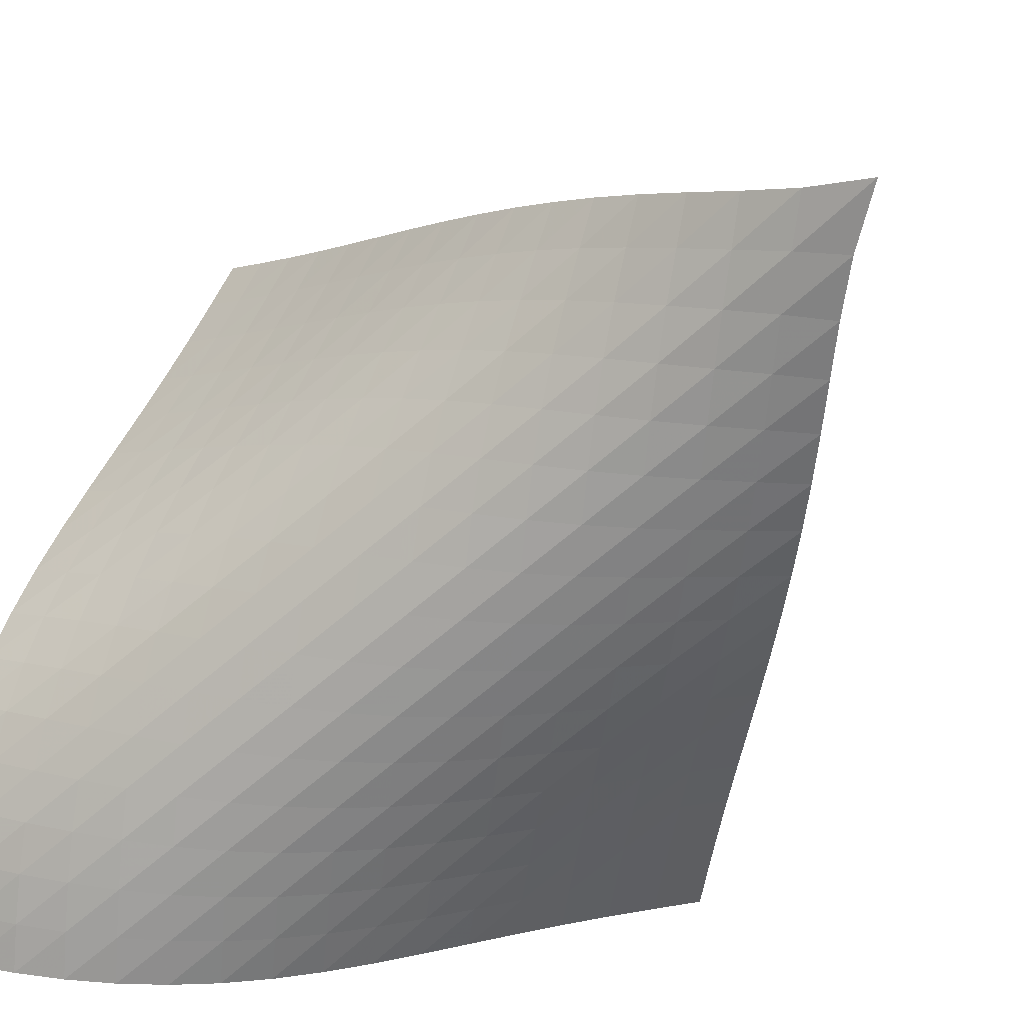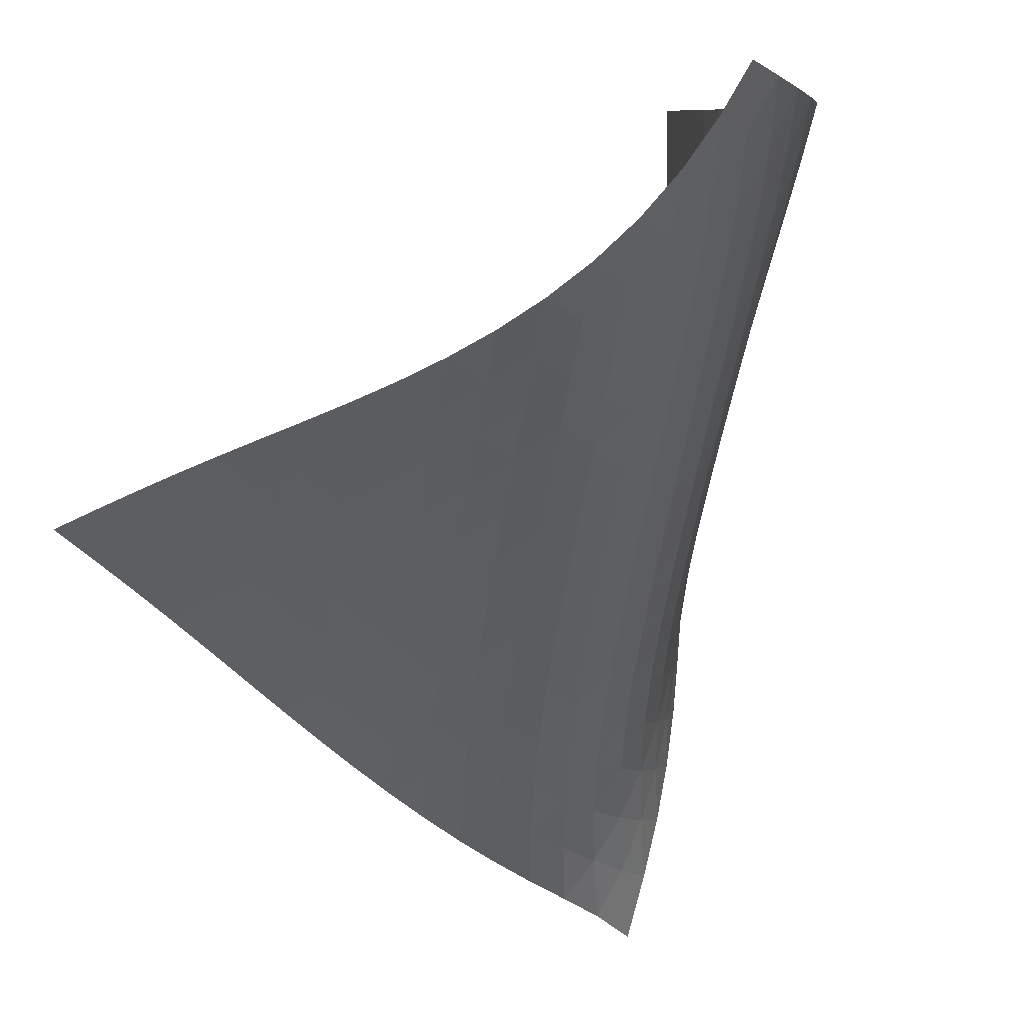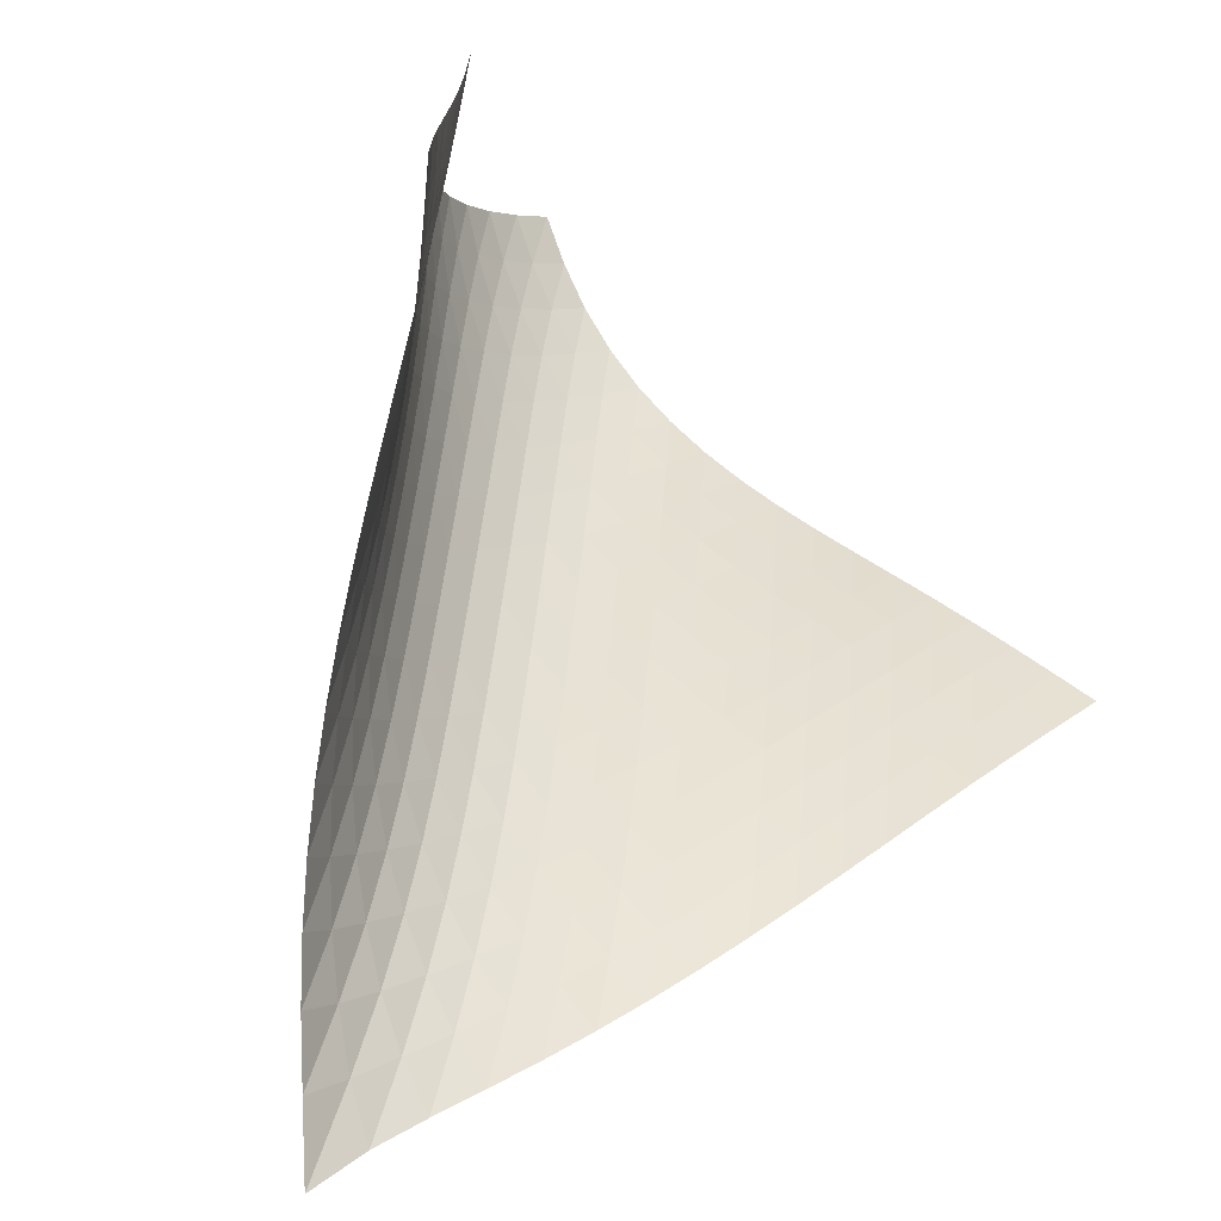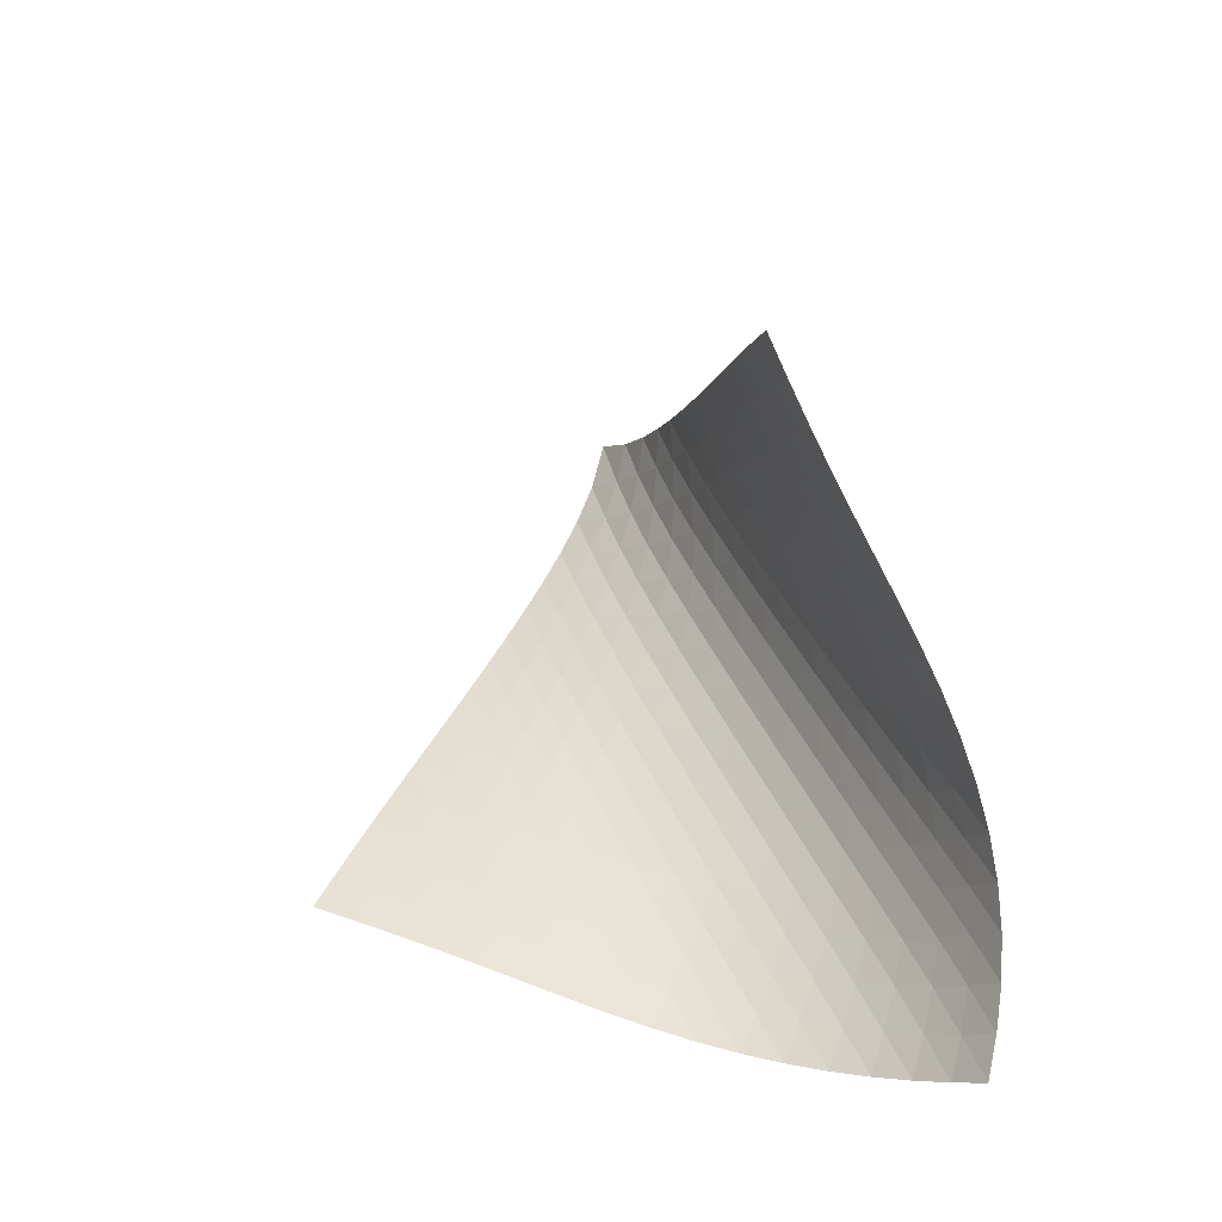
<metadata>
{"format":"obj","ext":"obj","renderer":"f3d","projection":"perspective","resolution":1024,"background":"white","views":[{"elev":-37.2,"azim":146.8,"up":"+Z"},{"elev":-57.9,"azim":13.8,"up":"+Z"},{"elev":59.5,"azim":-155.0,"up":"+Z"},{"elev":-67.3,"azim":8.7,"up":"+Y"}]}
</metadata>
<code>
v -6.496 -0.04556 6.496
v -2.882 -12.37 12.28
v -12.28 -12.37 2.882
v -1.078 -17.91 1.078
v -11.94 -11.65 3.052
v -11.59 -10.92 3.214
v -11.26 -10.19 3.363
v -10.92 -9.449 3.503
v -10.58 -8.701 3.637
v -10.23 -7.949 3.771
v -9.884 -7.194 3.911
v -9.527 -6.437 4.064
v -9.161 -5.68 4.233
v -8.784 -4.923 4.425
v -8.396 -4.168 4.644
v -7.999 -3.413 4.898
v -7.596 -2.655 5.195
v -7.195 -1.879 5.547
v -6.815 -1.044 5.972
v -5.972 -1.044 6.815
v -5.547 -1.879 7.195
v -5.195 -2.655 7.596
v -4.898 -3.413 7.999
v -4.644 -4.168 8.396
v -4.425 -4.923 8.784
v -4.233 -5.68 9.161
v -4.064 -6.437 9.527
v -3.911 -7.194 9.884
v -3.771 -7.949 10.23
v -3.637 -8.701 10.58
v -3.503 -9.449 10.92
v -3.363 -10.19 11.26
v -3.214 -10.92 11.59
v -3.052 -11.65 11.94
v -2.659 -12.66 11.55
v -2.427 -12.95 10.83
v -2.181 -13.24 10.11
v -1.921 -13.52 9.385
v -1.651 -13.8 8.665
v -1.38 -14.07 7.944
v -1.118 -14.35 7.218
v -0.8797 -14.64 6.488
v -0.6782 -14.94 5.752
v -0.5272 -15.26 5.015
v -0.4383 -15.6 4.282
v -0.4207 -15.99 3.564
v -0.4792 -16.41 2.874
v -0.6135 -16.87 2.225
v -0.8175 -17.38 1.626
v -1.626 -17.38 0.8175
v -2.225 -16.87 0.6135
v -2.874 -16.41 0.4792
v -3.564 -15.99 0.4207
v -4.282 -15.6 0.4383
v -5.015 -15.26 0.5272
v -5.752 -14.94 0.6782
v -6.488 -14.64 0.8797
v -7.218 -14.35 1.118
v -7.944 -14.07 1.38
v -8.665 -13.8 1.651
v -9.385 -13.52 1.921
v -10.11 -13.24 2.181
v -10.83 -12.95 2.427
v -11.55 -12.66 2.659
v -6.243 -1.683 6.243
v -6.566 -2.394 5.744
v -6.925 -3.109 5.315
v -7.301 -3.828 4.948
v -7.681 -4.553 4.634
v -8.06 -5.285 4.365
v -8.432 -6.023 4.133
v -8.796 -6.765 3.931
v -9.153 -7.511 3.752
v -9.503 -8.257 3.592
v -9.848 -9.002 3.442
v -10.19 -9.745 3.296
v -10.53 -10.48 3.149
v -10.87 -11.22 2.994
v -11.21 -11.94 2.83
v -5.744 -2.394 6.566
v -5.991 -2.985 5.991
v -6.29 -3.62 5.48
v -6.624 -4.282 5.035
v -6.979 -4.965 4.653
v -7.342 -5.666 4.326
v -7.707 -6.38 4.048
v -8.068 -7.104 3.808
v -8.424 -7.835 3.6
v -8.775 -8.571 3.416
v -9.12 -9.308 3.248
v -9.463 -10.04 3.089
v -9.803 -10.78 2.93
v -10.14 -11.51 2.768
v -10.49 -12.23 2.6
v -5.315 -3.109 6.925
v -5.48 -3.62 6.29
v -5.701 -4.177 5.701
v -5.977 -4.775 5.174
v -6.293 -5.407 4.713
v -6.633 -6.067 4.319
v -6.986 -6.751 3.983
v -7.341 -7.452 3.698
v -7.696 -8.166 3.454
v -8.047 -8.888 3.242
v -8.394 -9.616 3.053
v -8.737 -10.35 2.876
v -9.079 -11.07 2.705
v -9.42 -11.8 2.533
v -9.762 -12.52 2.358
v -4.948 -3.828 7.301
v -5.035 -4.282 6.624
v -5.174 -4.775 5.977
v -5.376 -5.309 5.376
v -5.636 -5.884 4.835
v -5.939 -6.496 4.363
v -6.271 -7.142 3.958
v -6.616 -7.814 3.616
v -6.967 -8.506 3.326
v -7.318 -9.211 3.078
v -7.666 -9.927 2.86
v -8.012 -10.65 2.663
v -8.355 -11.37 2.475
v -8.698 -12.09 2.29
v -9.041 -12.8 2.105
v -4.634 -4.553 7.681
v -4.653 -4.965 6.979
v -4.713 -5.407 6.293
v -4.835 -5.884 5.636
v -5.024 -6.401 5.024
v -5.275 -6.961 4.474
v -5.571 -7.562 3.993
v -5.897 -8.197 3.582
v -6.239 -8.86 3.234
v -6.588 -9.545 2.939
v -6.937 -10.24 2.684
v -7.284 -10.95 2.457
v -7.63 -11.66 2.247
v -7.975 -12.38 2.045
v -8.32 -13.09 1.845
v -4.365 -5.285 8.06
v -4.326 -5.666 7.342
v -4.319 -6.067 6.633
v -4.363 -6.496 5.939
v -4.474 -6.961 5.275
v -4.657 -7.468 4.657
v -4.902 -8.019 4.101
v -5.195 -8.611 3.614
v -5.518 -9.239 3.198
v -5.858 -9.896 2.843
v -6.205 -10.57 2.54
v -6.554 -11.26 2.275
v -6.902 -11.96 2.034
v -7.25 -12.67 1.808
v -7.597 -13.37 1.589
v -4.133 -6.023 8.432
v -4.048 -6.38 7.707
v -3.983 -6.751 6.986
v -3.958 -7.142 6.271
v -3.993 -7.562 5.571
v -4.101 -8.019 4.902
v -4.281 -8.519 4.281
v -4.524 -9.064 3.721
v -4.814 -9.65 3.231
v -5.136 -10.27 2.809
v -5.475 -10.92 2.446
v -5.822 -11.59 2.132
v -6.171 -12.27 1.851
v -6.52 -12.96 1.593
v -6.87 -13.66 1.348
v -3.931 -6.765 8.796
v -3.808 -7.104 8.068
v -3.698 -7.452 7.341
v -3.616 -7.814 6.616
v -3.582 -8.197 5.897
v -3.614 -8.611 5.195
v -3.721 -9.064 4.524
v -3.901 -9.561 3.901
v -4.144 -10.1 3.34
v -4.433 -10.68 2.846
v -4.753 -11.3 2.417
v -5.091 -11.94 2.043
v -5.437 -12.6 1.713
v -5.786 -13.27 1.414
v -6.137 -13.95 1.137
v -3.752 -7.511 9.153
v -3.6 -7.835 8.424
v -3.454 -8.166 7.696
v -3.326 -8.506 6.967
v -3.234 -8.86 6.239
v -3.198 -9.239 5.518
v -3.231 -9.65 4.814
v -3.34 -10.1 4.144
v -3.522 -10.6 3.522
v -3.764 -11.14 2.959
v -4.051 -11.71 2.46
v -4.37 -12.32 2.022
v -4.705 -12.95 1.634
v -5.051 -13.6 1.287
v -5.401 -14.27 0.9689
v -3.592 -8.257 9.503
v -3.416 -8.571 8.775
v -3.242 -8.888 8.047
v -3.078 -9.211 7.318
v -2.939 -9.545 6.588
v -2.843 -9.896 5.858
v -2.809 -10.27 5.136
v -2.846 -10.68 4.433
v -2.959 -11.14 3.764
v -3.142 -11.63 3.142
v -3.384 -12.17 2.578
v -3.67 -12.74 2.073
v -3.986 -13.34 1.624
v -4.32 -13.96 1.221
v -4.665 -14.6 0.8572
v -3.442 -9.002 9.848
v -3.248 -9.308 9.12
v -3.053 -9.616 8.394
v -2.86 -9.927 7.666
v -2.684 -10.24 6.937
v -2.54 -10.57 6.205
v -2.446 -10.92 5.475
v -2.417 -11.3 4.753
v -2.46 -11.71 4.051
v -2.578 -12.17 3.384
v -2.763 -12.66 2.763
v -3.005 -13.19 2.197
v -3.29 -13.76 1.686
v -3.604 -14.35 1.227
v -3.938 -14.97 0.8122
v -3.296 -9.745 10.19
v -3.089 -10.04 9.463
v -2.876 -10.35 8.737
v -2.663 -10.65 8.012
v -2.457 -10.95 7.284
v -2.275 -11.26 6.554
v -2.132 -11.59 5.822
v -2.043 -11.94 5.091
v -2.022 -12.32 4.37
v -2.073 -12.74 3.67
v -2.197 -13.19 3.005
v -2.386 -13.69 2.386
v -2.63 -14.22 1.819
v -2.916 -14.78 1.305
v -3.23 -15.37 0.8404
v -3.149 -10.48 10.53
v -2.93 -10.78 9.803
v -2.705 -11.07 9.079
v -2.475 -11.37 8.355
v -2.247 -11.66 7.63
v -2.034 -11.96 6.902
v -1.851 -12.27 6.171
v -1.713 -12.6 5.437
v -1.634 -12.95 4.705
v -1.624 -13.34 3.986
v -1.686 -13.76 3.29
v -1.819 -14.22 2.63
v -2.016 -14.72 2.016
v -2.266 -15.26 1.454
v -2.556 -15.82 0.943
v -2.994 -11.22 10.87
v -2.768 -11.51 10.14
v -2.533 -11.8 9.42
v -2.29 -12.09 8.698
v -2.045 -12.38 7.975
v -1.808 -12.67 7.25
v -1.593 -12.96 6.52
v -1.414 -13.27 5.786
v -1.287 -13.6 5.051
v -1.221 -13.96 4.32
v -1.227 -14.35 3.604
v -1.305 -14.78 2.916
v -1.454 -15.26 2.266
v -1.665 -15.76 1.665
v -1.927 -16.3 1.116
v -2.83 -11.94 11.21
v -2.6 -12.23 10.49
v -2.358 -12.52 9.762
v -2.105 -12.8 9.041
v -1.845 -13.09 8.32
v -1.589 -13.37 7.597
v -1.348 -13.66 6.87
v -1.137 -13.95 6.137
v -0.9689 -14.27 5.401
v -0.8572 -14.6 4.665
v -0.8122 -14.97 3.938
v -0.8404 -15.37 3.23
v -0.943 -15.82 2.556
v -1.116 -16.3 1.927
v -1.349 -16.83 1.349
f 289 49 4
f 289 4 50
f 5 79 64
f 5 64 3
f 79 94 63
f 79 63 64
f 94 109 62
f 94 62 63
f 109 124 61
f 109 61 62
f 124 139 60
f 124 60 61
f 139 154 59
f 139 59 60
f 154 169 58
f 154 58 59
f 169 184 57
f 169 57 58
f 184 199 56
f 184 56 57
f 199 214 55
f 199 55 56
f 214 229 54
f 214 54 55
f 229 244 53
f 229 53 54
f 244 259 52
f 244 52 53
f 259 274 51
f 259 51 52
f 274 289 50
f 274 50 51
f 1 20 65
f 1 65 19
f 19 65 66
f 19 66 18
f 18 66 67
f 18 67 17
f 17 67 68
f 17 68 16
f 16 68 69
f 16 69 15
f 15 69 70
f 15 70 14
f 14 70 71
f 14 71 13
f 13 71 72
f 13 72 12
f 12 72 73
f 12 73 11
f 11 73 74
f 11 74 10
f 10 74 75
f 10 75 9
f 9 75 76
f 9 76 8
f 8 76 77
f 8 77 7
f 7 77 78
f 7 78 6
f 6 78 79
f 6 79 5
f 20 21 80
f 20 80 65
f 65 80 81
f 65 81 66
f 66 81 82
f 66 82 67
f 67 82 83
f 67 83 68
f 68 83 84
f 68 84 69
f 69 84 85
f 69 85 70
f 70 85 86
f 70 86 71
f 71 86 87
f 71 87 72
f 72 87 88
f 72 88 73
f 73 88 89
f 73 89 74
f 74 89 90
f 74 90 75
f 75 90 91
f 75 91 76
f 76 91 92
f 76 92 77
f 77 92 93
f 77 93 78
f 78 93 94
f 78 94 79
f 21 22 95
f 21 95 80
f 80 95 96
f 80 96 81
f 81 96 97
f 81 97 82
f 82 97 98
f 82 98 83
f 83 98 99
f 83 99 84
f 84 99 100
f 84 100 85
f 85 100 101
f 85 101 86
f 86 101 102
f 86 102 87
f 87 102 103
f 87 103 88
f 88 103 104
f 88 104 89
f 89 104 105
f 89 105 90
f 90 105 106
f 90 106 91
f 91 106 107
f 91 107 92
f 92 107 108
f 92 108 93
f 93 108 109
f 93 109 94
f 22 23 110
f 22 110 95
f 95 110 111
f 95 111 96
f 96 111 112
f 96 112 97
f 97 112 113
f 97 113 98
f 98 113 114
f 98 114 99
f 99 114 115
f 99 115 100
f 100 115 116
f 100 116 101
f 101 116 117
f 101 117 102
f 102 117 118
f 102 118 103
f 103 118 119
f 103 119 104
f 104 119 120
f 104 120 105
f 105 120 121
f 105 121 106
f 106 121 122
f 106 122 107
f 107 122 123
f 107 123 108
f 108 123 124
f 108 124 109
f 23 24 125
f 23 125 110
f 110 125 126
f 110 126 111
f 111 126 127
f 111 127 112
f 112 127 128
f 112 128 113
f 113 128 129
f 113 129 114
f 114 129 130
f 114 130 115
f 115 130 131
f 115 131 116
f 116 131 132
f 116 132 117
f 117 132 133
f 117 133 118
f 118 133 134
f 118 134 119
f 119 134 135
f 119 135 120
f 120 135 136
f 120 136 121
f 121 136 137
f 121 137 122
f 122 137 138
f 122 138 123
f 123 138 139
f 123 139 124
f 24 25 140
f 24 140 125
f 125 140 141
f 125 141 126
f 126 141 142
f 126 142 127
f 127 142 143
f 127 143 128
f 128 143 144
f 128 144 129
f 129 144 145
f 129 145 130
f 130 145 146
f 130 146 131
f 131 146 147
f 131 147 132
f 132 147 148
f 132 148 133
f 133 148 149
f 133 149 134
f 134 149 150
f 134 150 135
f 135 150 151
f 135 151 136
f 136 151 152
f 136 152 137
f 137 152 153
f 137 153 138
f 138 153 154
f 138 154 139
f 25 26 155
f 25 155 140
f 140 155 156
f 140 156 141
f 141 156 157
f 141 157 142
f 142 157 158
f 142 158 143
f 143 158 159
f 143 159 144
f 144 159 160
f 144 160 145
f 145 160 161
f 145 161 146
f 146 161 162
f 146 162 147
f 147 162 163
f 147 163 148
f 148 163 164
f 148 164 149
f 149 164 165
f 149 165 150
f 150 165 166
f 150 166 151
f 151 166 167
f 151 167 152
f 152 167 168
f 152 168 153
f 153 168 169
f 153 169 154
f 26 27 170
f 26 170 155
f 155 170 171
f 155 171 156
f 156 171 172
f 156 172 157
f 157 172 173
f 157 173 158
f 158 173 174
f 158 174 159
f 159 174 175
f 159 175 160
f 160 175 176
f 160 176 161
f 161 176 177
f 161 177 162
f 162 177 178
f 162 178 163
f 163 178 179
f 163 179 164
f 164 179 180
f 164 180 165
f 165 180 181
f 165 181 166
f 166 181 182
f 166 182 167
f 167 182 183
f 167 183 168
f 168 183 184
f 168 184 169
f 27 28 185
f 27 185 170
f 170 185 186
f 170 186 171
f 171 186 187
f 171 187 172
f 172 187 188
f 172 188 173
f 173 188 189
f 173 189 174
f 174 189 190
f 174 190 175
f 175 190 191
f 175 191 176
f 176 191 192
f 176 192 177
f 177 192 193
f 177 193 178
f 178 193 194
f 178 194 179
f 179 194 195
f 179 195 180
f 180 195 196
f 180 196 181
f 181 196 197
f 181 197 182
f 182 197 198
f 182 198 183
f 183 198 199
f 183 199 184
f 28 29 200
f 28 200 185
f 185 200 201
f 185 201 186
f 186 201 202
f 186 202 187
f 187 202 203
f 187 203 188
f 188 203 204
f 188 204 189
f 189 204 205
f 189 205 190
f 190 205 206
f 190 206 191
f 191 206 207
f 191 207 192
f 192 207 208
f 192 208 193
f 193 208 209
f 193 209 194
f 194 209 210
f 194 210 195
f 195 210 211
f 195 211 196
f 196 211 212
f 196 212 197
f 197 212 213
f 197 213 198
f 198 213 214
f 198 214 199
f 29 30 215
f 29 215 200
f 200 215 216
f 200 216 201
f 201 216 217
f 201 217 202
f 202 217 218
f 202 218 203
f 203 218 219
f 203 219 204
f 204 219 220
f 204 220 205
f 205 220 221
f 205 221 206
f 206 221 222
f 206 222 207
f 207 222 223
f 207 223 208
f 208 223 224
f 208 224 209
f 209 224 225
f 209 225 210
f 210 225 226
f 210 226 211
f 211 226 227
f 211 227 212
f 212 227 228
f 212 228 213
f 213 228 229
f 213 229 214
f 30 31 230
f 30 230 215
f 215 230 231
f 215 231 216
f 216 231 232
f 216 232 217
f 217 232 233
f 217 233 218
f 218 233 234
f 218 234 219
f 219 234 235
f 219 235 220
f 220 235 236
f 220 236 221
f 221 236 237
f 221 237 222
f 222 237 238
f 222 238 223
f 223 238 239
f 223 239 224
f 224 239 240
f 224 240 225
f 225 240 241
f 225 241 226
f 226 241 242
f 226 242 227
f 227 242 243
f 227 243 228
f 228 243 244
f 228 244 229
f 31 32 245
f 31 245 230
f 230 245 246
f 230 246 231
f 231 246 247
f 231 247 232
f 232 247 248
f 232 248 233
f 233 248 249
f 233 249 234
f 234 249 250
f 234 250 235
f 235 250 251
f 235 251 236
f 236 251 252
f 236 252 237
f 237 252 253
f 237 253 238
f 238 253 254
f 238 254 239
f 239 254 255
f 239 255 240
f 240 255 256
f 240 256 241
f 241 256 257
f 241 257 242
f 242 257 258
f 242 258 243
f 243 258 259
f 243 259 244
f 32 33 260
f 32 260 245
f 245 260 261
f 245 261 246
f 246 261 262
f 246 262 247
f 247 262 263
f 247 263 248
f 248 263 264
f 248 264 249
f 249 264 265
f 249 265 250
f 250 265 266
f 250 266 251
f 251 266 267
f 251 267 252
f 252 267 268
f 252 268 253
f 253 268 269
f 253 269 254
f 254 269 270
f 254 270 255
f 255 270 271
f 255 271 256
f 256 271 272
f 256 272 257
f 257 272 273
f 257 273 258
f 258 273 274
f 258 274 259
f 33 34 275
f 33 275 260
f 260 275 276
f 260 276 261
f 261 276 277
f 261 277 262
f 262 277 278
f 262 278 263
f 263 278 279
f 263 279 264
f 264 279 280
f 264 280 265
f 265 280 281
f 265 281 266
f 266 281 282
f 266 282 267
f 267 282 283
f 267 283 268
f 268 283 284
f 268 284 269
f 269 284 285
f 269 285 270
f 270 285 286
f 270 286 271
f 271 286 287
f 271 287 272
f 272 287 288
f 272 288 273
f 273 288 289
f 273 289 274
f 34 2 35
f 34 35 275
f 275 35 36
f 275 36 276
f 276 36 37
f 276 37 277
f 277 37 38
f 277 38 278
f 278 38 39
f 278 39 279
f 279 39 40
f 279 40 280
f 280 40 41
f 280 41 281
f 281 41 42
f 281 42 282
f 282 42 43
f 282 43 283
f 283 43 44
f 283 44 284
f 284 44 45
f 284 45 285
f 285 45 46
f 285 46 286
f 286 46 47
f 286 47 287
f 287 47 48
f 287 48 288
f 288 48 49
f 288 49 289

</code>
